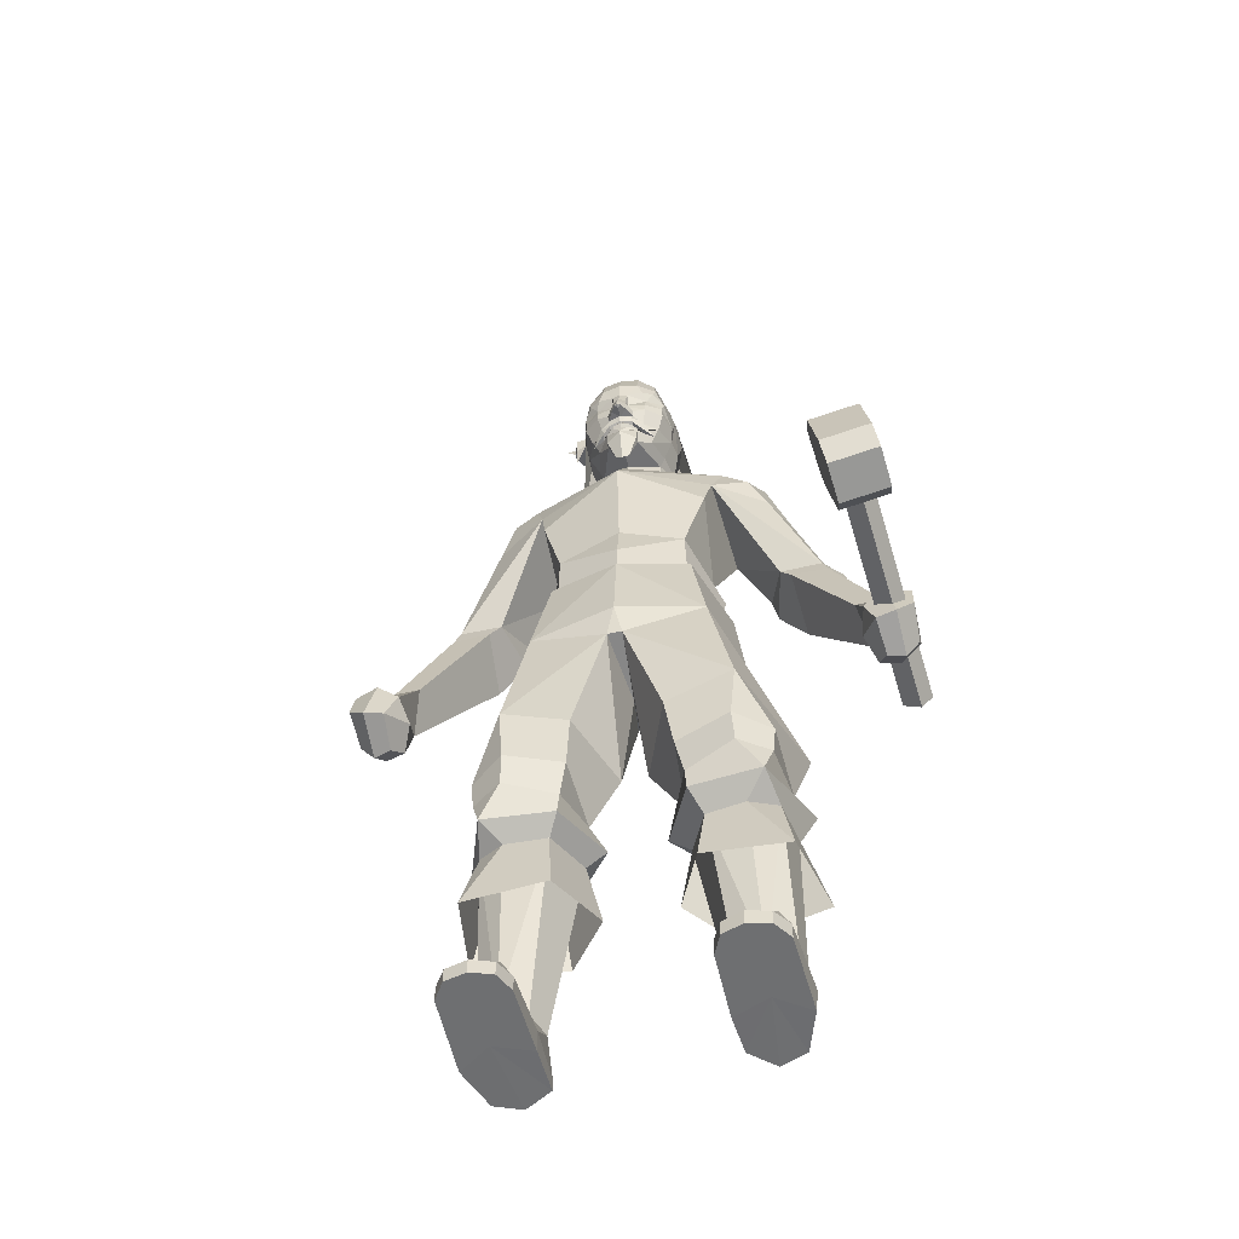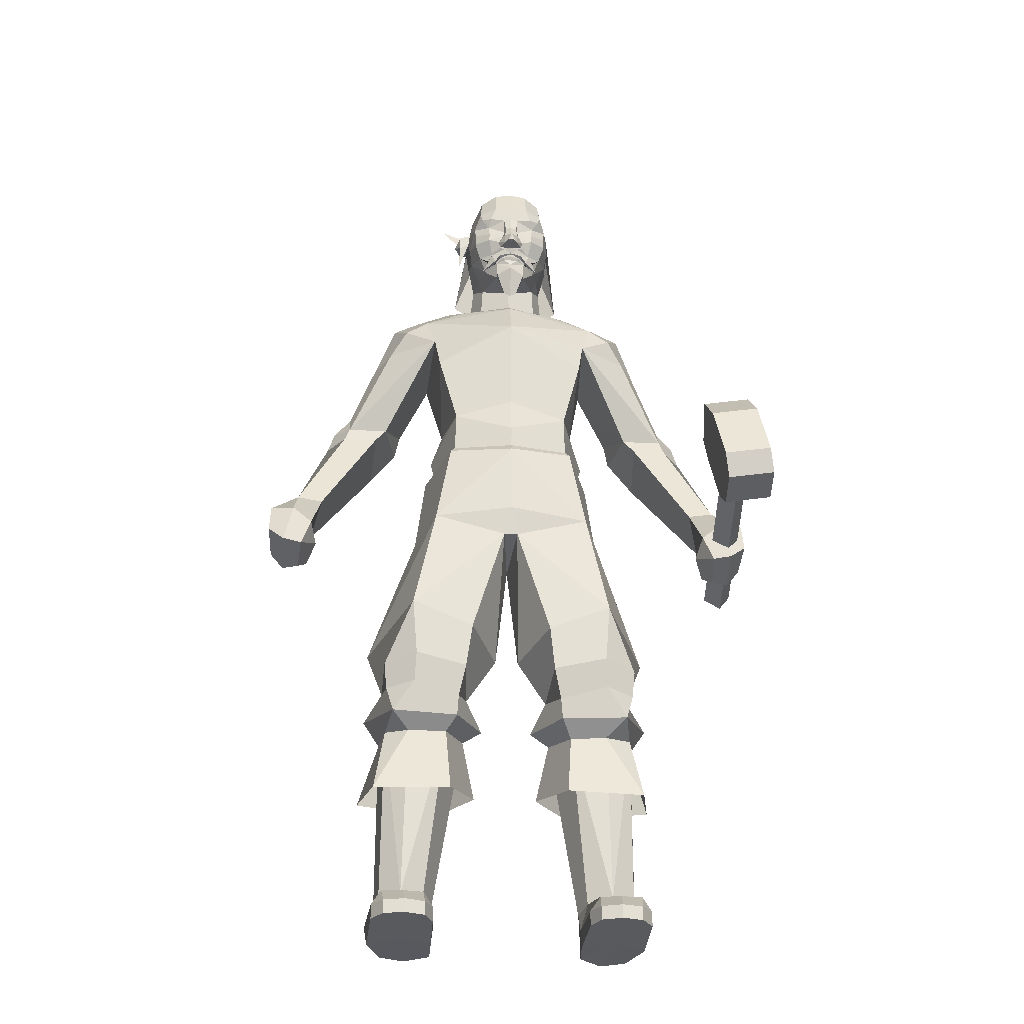
<metadata>
{"format":"obj","ext":"obj","renderer":"f3d","projection":"perspective","resolution":1024,"background":"white","views":[{"elev":-54.5,"azim":13.6,"up":"+Y"},{"elev":-30.5,"azim":-4.7,"up":"+Y"}]}
</metadata>
<code>
g default
v 41.19 104.5 36.22
v 50.67 106 36.54
v 42.06 101.8 23.07
v 51.54 103.3 23.4
v 40.47 110.2 31.03
v 49.94 111.7 31.35
v 50.88 107.5 23.47
v 41.4 106 23.14
v 42.76 111.1 16.97
v 48.41 112 17.16
v 43.7 88.51 36.62
v 42.88 93.24 38.61
v 53.18 90 36.95
v 52.36 94.74 38.93
v 44.2 86.99 29.13
v 43.75 90.58 25.46
v 53.67 88.48 29.46
v 53.23 92.08 25.79
v 47.99 95.12 26.63
v 50.28 98.17 26.16
v 44.62 97.53 25.91
v 46.91 100.6 25.45
v 47.52 88.66 -17.83
v 49.8 91.71 -18.3
v 50.89 86.25 -17.12
v 53.17 89.3 -17.59
v -12.47 43.94 3.691
v -20.38 43.68 4.303
v -25.11 44.06 1.592
v -26.25 45.44 -8.859
v -8.551 45.29 -5.368
v -14.88 46.07 -13.07
v -16.46 0.002095 16.19
v -16.46 2.701 16.19
v -16.69 5.605 13.29
v -21.25 0.002095 2.01
v -14.52 0.002095 -0.7838
v -14.74 0.002095 12.37
v -14.74 2.987 12.37
v -14.18 2.938 0.5592
v -16.39 9.246 -1.751
v -14.42 0.07063 -9.7
v -14.53 8.396 -6.146
v -14.42 2.412 -9.658
v -19.9 8.762 -11.75
v -20.89 9.925 0.4663
v -20.75 5.334 14.73
v -20.42 2.701 17.61
v -20.42 0.002095 17.62
v -19.58 0.03259 -12.79
v -19.59 2.412 -12.78
v -24.48 0.002095 16.56
v -24.48 2.701 16.56
v -24.9 5.605 13.68
v -27.28 0.002095 -2.375
v -26.75 0.002095 13.1
v -26.75 2.987 13.1
v -27.88 2.938 -1.124
v -25.22 9.246 -2.861
v -24.49 0.07063 -10.79
v -26.14 8.396 -5.948
v -24.49 2.412 -10.74
v 0.6229 165.9 7.697
v 0.6229 163.2 7.606
v 0.6229 164.6 7.468
v 0.6229 165.3 8.021
v 0.6229 168.2 7.721
v 0.6229 175.8 8.608
v 0.6229 179.3 8.739
v 0.6229 173 9.311
v 0.6229 170.2 10.63
v 0.6229 168.3 11.03
v 0.6229 168.1 10.19
v 0.6229 160 0.7157
v 0.6229 160.2 6.952
v 0.6229 154.7 1.862
v 0.6229 164.8 -12.57
v 0.6229 159.3 -13.8
v 10.13 177.4 -2.043
v 10.43 176.6 -7.47
v 9.885 170.2 -5.3
v 3.077 165.4 6.839
v 1.303 166 7.638
v 3.836 164.3 6.254
v 4.628 164.4 5.358
v 4.904 167.5 5.556
v 2.192 167.9 7.272
v 7.614 167.7 3.321
v 5.604 172.4 7.078
v 2.223 172.7 7.65
v 3.329 169.8 7.61
v 8.633 173.6 4.526
v 5.667 170.8 6.932
v 9.867 172.2 0.008898
v 9.048 175.7 3.952
v 7.297 176.9 6.458
v 5.303 176.6 7.707
v 2.196 175.8 8.237
v 2.413 171.3 7.897
v 5.86 174.8 6.377
v 7.682 179.1 5.861
v 4.274 179.4 8.055
v 9.144 183 -2.731
v 2.071 170.5 9.311
v 3.201 168.5 7.242
v 1.816 172.8 8.848
v 1.318 168.3 10.7
v 2.085 168.4 9.371
v 8.814 171.2 4.325
v 9.37 169.1 -1.3
v 2.106 164.6 7.32
v 2.313 165.1 7.64
v 6.081 163.8 2.953
v 7.581 165.5 -2.466
v 3.677 160.7 5.582
v 6.541 163.2 -2.907
v 8.506 165.4 -7.492
v 9.031 160.1 -8.123
v 6.849 156.7 -2.662
v 8.634 184 -10.88
v 8.614 176.1 -12.19
v 6.731 165.3 -10.84
v 1.98 156.1 5.687
v 0.6229 155 6.31
v 3.638 160.8 6.719
v 0.6229 161.7 8.33
v 0.6229 151.8 5.472
v 0.6229 154 -17.68
v 2.005 90.85 -13.71
v 1.822 87.3 11.56
v 0.6229 98.83 -17.21
v 0.6229 93.19 12.99
v 0.6229 108.4 -15.41
v 0.6229 109.4 11.22
v 0.6229 85.22 -2.744
v 0.6229 113.5 -13.49
v 0.6229 110.8 10.31
v 0.6229 126.9 -13.47
v 0.6229 123.2 8.987
v 0.6229 139.8 -20.13
v 0.6229 143.2 10.51
v 0.6229 115.4 10.46
v 15.54 156 -15.58
v 10.91 153.2 0.8424
v 14.21 158.4 -7.275
v 13.66 43.31 3.146
v 20.93 43.45 4.116
v 26.24 43.78 1.594
v 27.4 45.13 -8.402
v 9.772 45.04 -5.45
v 16.68 45.8 -13.09
v 11.62 46.17 7.249
v 24.96 46.34 8.344
v 30.89 50.44 -8.235
v 5.831 47.47 -4.665
v 14.56 48.66 -15.92
v 11.33 50.72 6.997
v 20.73 52.18 10.59
v 26.45 51.74 6.847
v 27.23 57.35 -8.506
v 9.127 54.72 -4.622
v 15.59 56.1 -12.05
v 9.966 57.11 8.385
v 20.47 58.17 11.64
v 27.01 57.41 6.814
v 12.71 30.68 5.972
v 28.44 30.61 4.847
v 31.59 33.65 -13.13
v 7.149 33.26 -6.983
v 14.77 33.05 -16.55
v 30.65 66.45 -9.081
v 16.51 65.11 -15.95
v 3.048 63.3 -2.907
v 8.802 65.29 10.85
v 21.45 70.45 11.12
v 20.99 93.51 -6.184
v 15.14 90.29 -12.22
v 16.98 92.27 9.721
v 13.22 98.2 -12.45
v 18.96 110.1 -7.555
v 13.94 110.5 7.316
v 17.03 112 -6.919
v 13.03 111.9 6.206
v 10.16 179.5 -5.384
v 9.625 180.8 -9.787
v 8.308 179.7 -12.74
v 0.6229 185.7 -12.71
v 0.6229 179 -14.86
v 0.6229 175.7 -14.58
v 0.6229 166.2 8.104
v 2.197 167.2 8.2
v 4.919 166.3 6.868
v 3.071 165.9 7.55
v 0.6229 167.2 8.678
v 4.271 164.5 6.894
v 6.93 163.3 4.533
v 7.316 183.5 4.16
v 4.193 184.6 6.241
v 0.6229 184.9 6.691
v 7.613 186.5 -3.617
v 0.6229 188.2 -3.425
v 12.83 162.7 -10.89
v 0.6229 160.1 -18.3
v 46.14 87.69 3.513
v 53.29 91.16 2.755
v 42.29 102.2 -3.193
v 47.65 103.7 -4.345
v 44.6 95.8 -8.958
v 49.3 99.34 -8.922
v 46.79 85.7 -3.63
v 52.88 88.66 -4.275
v 48.19 96.56 3.203
v 50 88.31 4.003
v 53.18 97.52 0.8155
v 44.17 93.79 2.13
v 49.23 88.99 -8.372
v 53.01 92.71 -7.817
v 50.16 85.53 -4.542
v 45.03 87.77 -6.429
v 43.07 90.8 -2.25
v 18.95 141.9 -17.24
v 17.92 143.5 2.684
v 15.48 123.2 -7.891
v 12.8 120.3 6.592
v 16.75 136.1 4.735
v 17.89 115 -6.358
v 19.82 150.5 -0.1982
v 21.67 154.8 -6.702
v 21.94 153.1 -14.89
v 24.51 148.1 -1.158
v 27.31 152.3 -7.179
v 26.31 149.7 -14.38
v 28.04 143.2 -3.841
v 31.67 142.4 -10.02
v 28.08 141.9 -15.73
v 28.56 124.8 -8.194
v 25.15 129.4 -18.41
v 36.84 124.9 -8.171
v 37 129.2 -11.49
v 26.18 125 -19.3
v 40.44 125.8 -12.39
v 31.61 117.6 -18.98
v 30.71 121.9 -7.349
v 37.93 121.9 -7.609
v 41.8 121.5 -12.43
v -9.037 175.2 -1.281
v -9.179 176.6 -7.47
v -8.637 170.6 -5.285
v -1.831 165.4 6.839
v -0.05729 166 7.638
v -2.59 164.3 6.254
v -3.382 164.4 5.358
v -3.658 167.5 5.556
v -0.9459 167.9 7.272
v -6.368 167.7 3.321
v -4.358 172.4 7.078
v -0.9774 172.7 7.65
v -2.083 169.8 7.61
v -7.387 173.6 4.526
v -4.421 170.8 6.932
v -8.622 172.2 0.008898
v -7.802 175.7 3.952
v -6.051 176.9 6.458
v -4.057 176.6 7.707
v -0.9505 175.8 8.237
v -1.167 171.3 7.897
v -4.615 174.8 6.377
v -6.436 179.1 5.861
v -3.028 179.4 8.055
v -8.645 178.3 -1.465
v -7.899 183 -2.731
v -0.8251 170.5 9.311
v -1.955 168.5 7.242
v -0.5703 172.8 8.848
v -0.07239 168.3 10.7
v -0.839 168.4 9.371
v -7.568 171.2 4.325
v -8.124 169.1 -1.3
v -0.86 164.6 7.32
v -1.067 165.1 7.64
v -4.835 163.8 2.953
v -6.335 165.5 -2.466
v -2.431 160.7 5.582
v -5.295 162.5 -2.9
v -7.26 165.4 -7.492
v -7.785 160.1 -8.123
v -5.603 156.7 -2.662
v -7.388 184 -10.88
v -7.368 176.1 -12.19
v -5.485 165.3 -10.84
v -0.7339 156.1 5.687
v -2.392 160.8 6.719
v -1.166 90.85 -13.94
v -0.9825 87.3 11.56
v -14.29 156 -15.58
v -9.665 153.2 0.8424
v -12.96 158.4 -7.275
v -10.38 46.17 7.249
v -23.71 46.34 8.344
v -29.64 50.44 -8.235
v -4.585 47.47 -4.665
v -13.32 48.66 -15.92
v -10.09 50.72 6.997
v -19.48 52.18 10.59
v -25.2 51.74 6.847
v -25.99 57.35 -8.506
v -7.881 54.72 -4.622
v -14.35 56.1 -12.05
v -8.72 57.11 8.385
v -19.23 58.17 11.64
v -25.76 57.41 6.814
v -11.47 30.68 5.972
v -27.2 30.61 4.847
v -30.34 33.65 -13.13
v -5.903 33.26 -6.983
v -13.52 33.05 -16.55
v -29.4 66.45 -9.081
v -15.27 65.11 -15.95
v -1.802 63.3 -2.907
v -7.556 65.29 10.85
v -20.2 70.45 11.12
v -19.74 93.51 -6.184
v -13.89 90.29 -12.22
v -15.73 92.27 9.721
v -11.98 98.2 -12.45
v -17.71 110.1 -7.555
v -12.7 110.5 7.316
v -15.79 112 -6.919
v -11.78 111.9 6.206
v -8.911 179.5 -5.384
v -8.379 180.8 -9.787
v -7.062 179.7 -12.74
v -0.9507 167.2 8.2
v -3.673 166.3 6.868
v -1.825 165.9 7.55
v -3.026 164.5 6.894
v -5.684 163.3 4.533
v -6.07 183.5 4.16
v -2.948 184.6 6.241
v -6.367 186.5 -3.617
v -11.28 177.7 -5.144
v -11.01 177.4 -1.362
v -10.85 175.6 -6.3
v -11.04 174.8 -1.95
v -12.08 176 -3.881
v -14.73 182.5 -6.192
v -11.12 169.1 -1.79
v -11.59 162.7 -10.32
v -44.89 87.69 3.513
v -52.04 91.16 2.755
v -41.04 102.2 -3.193
v -46.41 103.7 -4.345
v -43.35 95.8 -8.958
v -48.06 99.34 -8.922
v -45.55 85.7 -3.63
v -51.63 88.66 -4.275
v -46.95 96.56 3.203
v -48.75 88.31 4.003
v -51.94 97.52 0.8155
v -42.93 93.79 2.13
v -47.98 88.99 -8.372
v -51.77 92.71 -7.817
v -48.91 85.53 -4.542
v -43.78 87.77 -6.429
v -41.83 90.8 -2.25
v -17.71 141.9 -17.24
v -16.68 143.5 2.684
v -14.23 123.2 -7.891
v -11.56 120.3 6.592
v -15.51 136.1 4.735
v -16.65 115 -6.358
v -18.57 150.5 -0.1982
v -20.43 154.8 -6.702
v -20.69 153.1 -14.89
v -23.26 148.1 -1.158
v -26.06 152.3 -7.179
v -25.06 149.7 -14.38
v -26.79 143.2 -3.841
v -30.42 142.4 -10.02
v -26.83 141.9 -15.73
v -27.32 124.8 -8.194
v -23.9 129.4 -18.41
v -35.6 124.9 -8.171
v -35.76 129.2 -11.49
v -24.93 125 -19.3
v -39.2 125.8 -12.39
v -30.36 117.6 -18.98
v -29.46 121.9 -7.349
v -36.68 121.9 -7.609
v -40.56 121.5 -12.43
v 0.6229 167.9 -17.68
v 17.57 0.002095 16.19
v 17.57 2.701 16.19
v 17.8 5.605 13.29
v 22.36 0.002095 2.01
v 15.63 0.002095 -0.7838
v 15.86 0.002095 12.37
v 15.86 2.987 12.37
v 15.29 2.938 0.5592
v 17.1 9.246 -1.751
v 16.2 0.07063 -8.579
v 15.64 8.396 -6.146
v 16.21 2.412 -8.537
v 21.02 8.762 -11.75
v 22 9.925 0.4663
v 21.86 5.334 14.73
v 21.54 2.701 17.61
v 21.54 0.002095 17.62
v 20.7 0.03259 -12.79
v 20.7 2.412 -12.78
v 25.59 0.002095 16.56
v 25.59 2.701 16.56
v 26.01 5.605 13.68
v 28.39 0.002095 -2.375
v 27.86 0.002095 13.1
v 27.86 2.987 13.1
v 28.99 2.938 -1.124
v 26.73 9.246 -2.861
v 25.6 0.07063 -10.79
v 27.25 8.396 -5.948
v 25.6 2.412 -10.74
v 7.736 60.61 -6.325
g HumanWorker
f 12 14 2 1
f 3 4 18 16
f 15 17 13 11
f 1 2 6 5
f 2 4 7 6
f 4 3 8 7
f 3 1 5 8
f 5 6 10 9
f 6 7 10
f 7 8 9 10
f 8 5 9
f 14 18 4 2
f 12 11 13 14
f 16 15 11 12
f 15 16 18 17
f 19 20 22 21
f 21 22 24 23
f 23 24 26 25
f 25 26 20 19
f 20 26 24 22
f 25 19 21 23
f 14 13 17 18
f 16 12 1 3
f 37 40 39 38
f 36 37 38 33
f 33 38 39 34
f 39 40 35
f 35 41 46
f 40 41 35
f 34 39 35
f 36 42 37
f 40 43 41
f 37 42 44 40
f 51 44 42 50
f 45 44 51
f 44 45 43
f 40 44 43
f 46 27 28
f 43 31 27 41
f 45 32 31 43
f 35 46 47
f 34 35 47 48
f 33 34 48 49
f 36 33 49
f 50 42 36
f 55 56 57 58
f 36 52 56 55
f 52 53 57 56
f 57 54 58
f 54 46 59
f 58 54 59
f 53 54 57
f 36 55 60
f 58 59 61
f 55 58 62 60
f 51 50 60 62
f 45 51 62
f 62 61 45
f 58 61 62
f 59 46 29
f 61 59 29 30
f 45 61 30 32
f 54 47 46
f 53 48 47 54
f 52 49 48 53
f 36 49 52
f 50 36 60
f 79 81 80
f 66 112 82 83
f 84 85 82
f 65 111 112 66
f 111 65 64
f 190 193 192 191
f 190 191 194
f 193 195 192
f 95 92 94
f 100 96 97
f 100 95 96
f 100 89 92
f 100 90 89
f 100 98 90
f 100 97 98
f 101 79 103
f 108 91 104
f 90 98 106
f 91 99 104
f 106 98 68 70
f 108 104 71 107
f 107 71 72
f 98 97 102
f 97 96 101 102
f 96 95 101
f 104 106 70 71
f 99 90 106 104
f 100 92 95
f 99 91 93
f 90 99 93 89
f 93 86 88 109
f 103 79 184
f 79 95 94
f 79 94 110
f 81 79 110
f 105 87 86
f 105 67 87
f 92 89 93 109
f 92 109 94
f 91 105 86 93
f 88 110 94 109
f 108 67 105
f 107 73 67 108
f 84 111 64
f 112 111 84
f 82 112 84
f 110 88 113
f 88 85 84 113
f 110 113 114
f 114 113 115 116
f 116 115 75 74
f 81 110 114 117
f 117 114 116
f 116 118 117
f 74 76 119 116
f 103 184 185 120
f 80 121 186 185
f 80 81 122 121
f 122 81 117
f 122 117 118
f 122 118 78
f 77 122 78
f 105 91 108
f 75 115 123 124
f 84 64 126
f 125 126 124 123
f 113 84 115
f 115 125 123
f 115 84 125
f 119 144 118
f 76 127 119
f 118 145 143
f 78 143 128
f 146 147 153 152
f 148 149 154 153
f 150 146 152 155
f 149 151 156 154
f 151 150 155 156
f 147 148 153
f 152 153 158 157
f 153 154 160 159
f 155 152 157 161
f 154 156 162 160
f 156 155 161 162
f 153 159 158
f 157 158 164 163
f 159 160 165
f 161 157 163
f 158 159 165 164
f 146 166 167 147
f 148 167 168 149
f 146 150 169 166
f 149 168 170 151
f 150 151 170 169
f 147 167 148
f 162 172 171 160
f 173 172 162 422
f 164 175 174 163
f 160 171 175 165
f 163 174 173 161
f 165 175 164
f 172 177 176 171
f 173 129 172
f 175 130 174
f 171 176 178
f 173 130 135
f 161 173 422 162
f 176 177 179
f 177 129 131 179
f 130 178 132
f 179 133 180
f 179 131 133
f 132 178 134
f 178 176 180 181
f 178 181 134
f 173 135 129
f 175 178 130
f 180 133 136 182
f 181 180 182 183
f 134 181 183 137
f 129 177 172
f 72 73 107
f 85 88 86
f 69 68 98 102
f 184 80 185
f 186 120 185
f 186 188 187 120
f 122 77 189 121
f 121 189 188 186
f 87 191 192 86
f 82 193 190 83
f 67 194 191 87
f 83 190 63
f 85 195 193 82
f 86 196 85
f 85 196 195
f 195 196 192
f 192 196 86
f 101 197 198 102
f 102 198 199 69
f 197 200 198
f 198 200 201
f 187 201 200
f 197 103 200
f 103 120 200
f 184 79 80
f 83 63 66
f 80 202 121
f 121 202 391 189
f 79 202 80
f 176 179 180
f 215 204 213 212
f 219 208 209 216
f 213 205 214 212
f 214 207 212
f 207 206 215 212
f 209 217 216
f 217 211 218 216
f 218 210 219 216
f 218 211 205 213
f 205 211 217 214
f 217 209 207 214
f 204 215 220
f 215 206 208 220
f 208 219 220
f 182 136 226
f 183 182 226 224
f 137 183 224 142
f 138 140 221
f 224 223 225
f 224 225 141 139
f 221 140 128
f 225 221 222
f 226 136 138 223
f 224 226 223
f 142 224 139
f 141 227 127
f 145 144 228
f 143 145 229
f 128 143 221
f 228 227 230 231
f 229 228 231 232
f 227 222 230
f 221 229 232
f 231 230 233 234
f 232 231 234 235
f 230 222 233
f 221 232 235
f 225 223 221
f 141 225 222
f 221 143 229
f 236 221 237
f 234 233 238 239
f 235 234 239
f 238 222 236
f 221 235 237
f 144 127 227
f 222 221 236
f 236 237 240
f 239 238 241
f 237 239 241 240
f 238 236 243 244
f 236 240 242 243
f 241 238 244 245
f 242 245 209
f 243 242 208 206
f 244 243 206 207
f 245 244 207 209
f 240 241 245 242
f 237 235 239
f 220 219 210 204
f 210 218 213 204
f 78 118 143
f 84 126 125
f 198 201 199
f 223 138 221
f 116 119 118
f 242 209 208
f 144 227 228
f 145 228 229
f 144 145 118
f 187 200 120
f 127 144 119
f 246 247 248
f 66 250 249 280
f 251 249 252
f 65 66 280 279
f 279 64 65
f 190 333 334 335
f 190 194 333
f 335 334 336
f 262 261 259
f 267 264 263
f 267 263 262
f 267 259 256
f 267 256 257
f 267 257 265
f 267 265 264
f 268 271 270
f 276 272 258
f 257 274 265
f 258 272 266
f 274 70 68 265
f 276 275 71 272
f 275 72 71
f 265 269 264
f 264 269 268 263
f 262 268 270
f 272 71 70 274
f 266 272 274 257
f 267 262 259
f 266 260 258
f 257 256 260 266
f 260 277 255 253
f 271 330 270
f 246 261 262
f 246 278 261
f 248 278 246
f 273 253 254
f 273 254 67
f 259 277 260 256
f 259 261 277
f 258 260 253 273
f 255 277 261 278
f 276 273 67
f 275 276 67 73
f 251 64 279
f 280 251 279
f 249 251 280
f 278 281 255
f 255 281 251 252
f 278 282 281
f 282 284 283 281
f 284 74 75 283
f 248 285 282 278
f 285 284 282
f 284 285 286
f 74 284 287 76
f 271 288 331 330
f 247 331 332 289
f 247 289 290 248
f 290 285 248
f 290 286 285
f 290 78 286
f 77 78 290
f 273 276 258
f 75 124 291 283
f 251 126 64
f 292 291 124 126
f 281 283 251
f 283 291 292
f 283 292 251
f 294 135 130
f 135 293 129
f 293 131 129
f 130 132 294
f 287 286 296
f 76 287 127
f 286 295 297
f 78 128 295
f 27 298 299 28
f 29 299 300 30
f 31 301 298 27
f 30 300 302 32
f 32 302 301 31
f 28 299 29
f 298 303 304 299
f 299 305 306 300
f 301 307 303 298
f 300 306 308 302
f 302 308 307 301
f 299 304 305
f 303 309 310 304
f 305 311 306
f 307 309 303
f 304 310 311 305
f 27 28 313 312
f 29 30 314 313
f 27 312 315 31
f 30 32 316 314
f 31 315 316 32
f 28 29 313
f 308 306 317 318
f 319 308 318
f 310 309 320 321
f 306 311 321 317
f 309 307 319 320
f 311 310 321
f 318 317 322 323
f 319 318 293
f 321 320 294
f 317 324 322
f 320 319 294
f 307 308 319
f 130 294 135
f 322 325 323
f 323 325 131 293
f 294 132 324
f 325 326 133
f 325 133 131
f 132 134 324
f 324 327 326 322
f 324 134 327
f 135 293 129
f 319 293 135
f 129 293 131
f 294 130 132
f 321 294 324
f 326 328 136 133
f 327 329 328 326
f 134 137 329 327
f 293 318 323
f 72 275 73
f 252 253 255
f 69 269 265 68
f 270 246 262
f 345 341 343
f 330 331 247
f 332 331 288
f 332 288 187 188
f 290 289 189 77
f 289 332 188 189
f 254 253 334 333
f 249 250 190 335
f 67 254 333 194
f 250 63 190
f 252 249 335 336
f 253 252 337
f 252 336 337
f 336 334 337
f 334 253 337
f 268 269 339 338
f 269 69 199 339
f 338 339 340
f 339 201 340
f 187 340 201
f 338 271 268
f 271 340 288
f 270 330 341 342
f 330 247 343 341
f 247 246 344 343
f 246 270 342 344
f 345 343 344
f 342 345 344
f 342 341 345
f 330 346 341
f 246 344 347
f 250 66 63
f 247 289 348
f 289 189 391 348
f 246 247 348
f 322 326 325
f 360 357 358 349
f 364 361 354 353
f 358 357 359 350
f 359 357 352
f 352 357 360 351
f 354 361 362
f 362 361 363 356
f 363 361 364 355
f 363 358 350 356
f 350 359 362 356
f 362 359 352 354
f 349 365 360
f 360 365 353 351
f 353 365 364
f 328 371 136
f 329 369 371 328
f 137 142 369 329
f 138 366 140
f 369 370 368
f 369 139 141 370
f 366 128 140
f 370 367 366
f 371 368 138 136
f 369 368 371
f 142 139 369
f 141 372 367
f 297 373 296
f 295 374 297
f 128 366 295
f 373 376 375 372
f 374 377 376 373
f 372 375 367
f 366 377 374
f 376 379 378 375
f 377 380 379 376
f 375 378 367
f 366 380 377
f 370 366 368
f 141 367 370
f 366 374 295
f 381 382 366
f 379 384 383 378
f 380 384 379
f 378 383 367
f 366 382 380
f 296 372 127
f 367 381 366
f 381 385 382
f 384 386 383
f 382 385 386 384
f 383 389 388 381
f 381 388 387 385
f 386 390 389 383
f 387 354 390
f 388 351 353 387
f 389 352 351 388
f 390 354 352 389
f 385 387 390 386
f 382 384 380
f 365 349 355 364
f 355 349 358 363
f 78 295 286
f 251 292 126
f 339 199 201
f 368 366 138
f 284 286 287
f 387 353 354
f 296 373 372
f 297 374 373
f 296 286 297
f 187 288 340
f 127 287 296
f 101 95 79
f 263 268 262
f 391 202 203
f 348 391 203
f 197 101 103
f 338 340 271
f 367 383 381
f 233 222 238
f 317 321 324
f 171 178 175
f 396 397 398 399
f 395 392 397 396
f 392 393 398 397
f 398 394 399
f 394 405 400
f 399 394 400
f 393 394 398
f 395 396 401
f 399 400 402
f 396 399 403 401
f 410 409 401 403
f 404 410 403
f 403 402 404
f 399 402 403
f 146 405 147
f 402 400 146 150
f 404 402 150 151
f 394 406 405
f 393 407 406 394
f 392 408 407 393
f 395 408 392
f 409 395 401
f 414 417 416 415
f 395 414 415 411
f 411 415 416 412
f 416 417 413
f 413 418 405
f 417 418 413
f 412 416 413
f 395 419 414
f 417 420 418
f 414 419 421 417
f 410 421 419 409
f 404 421 410
f 421 404 420
f 417 421 420
f 405 148 147
f 420 149 148 418
f 404 151 149 420
f 413 405 406
f 412 413 406 407
f 411 412 407 408
f 395 411 408
f 409 419 395
f 174 130 173
f 294 319 135
f 400 405 146
f 418 148 405
f 41 27 46
f 29 46 28
f 141 127 372
f 141 222 227

</code>
